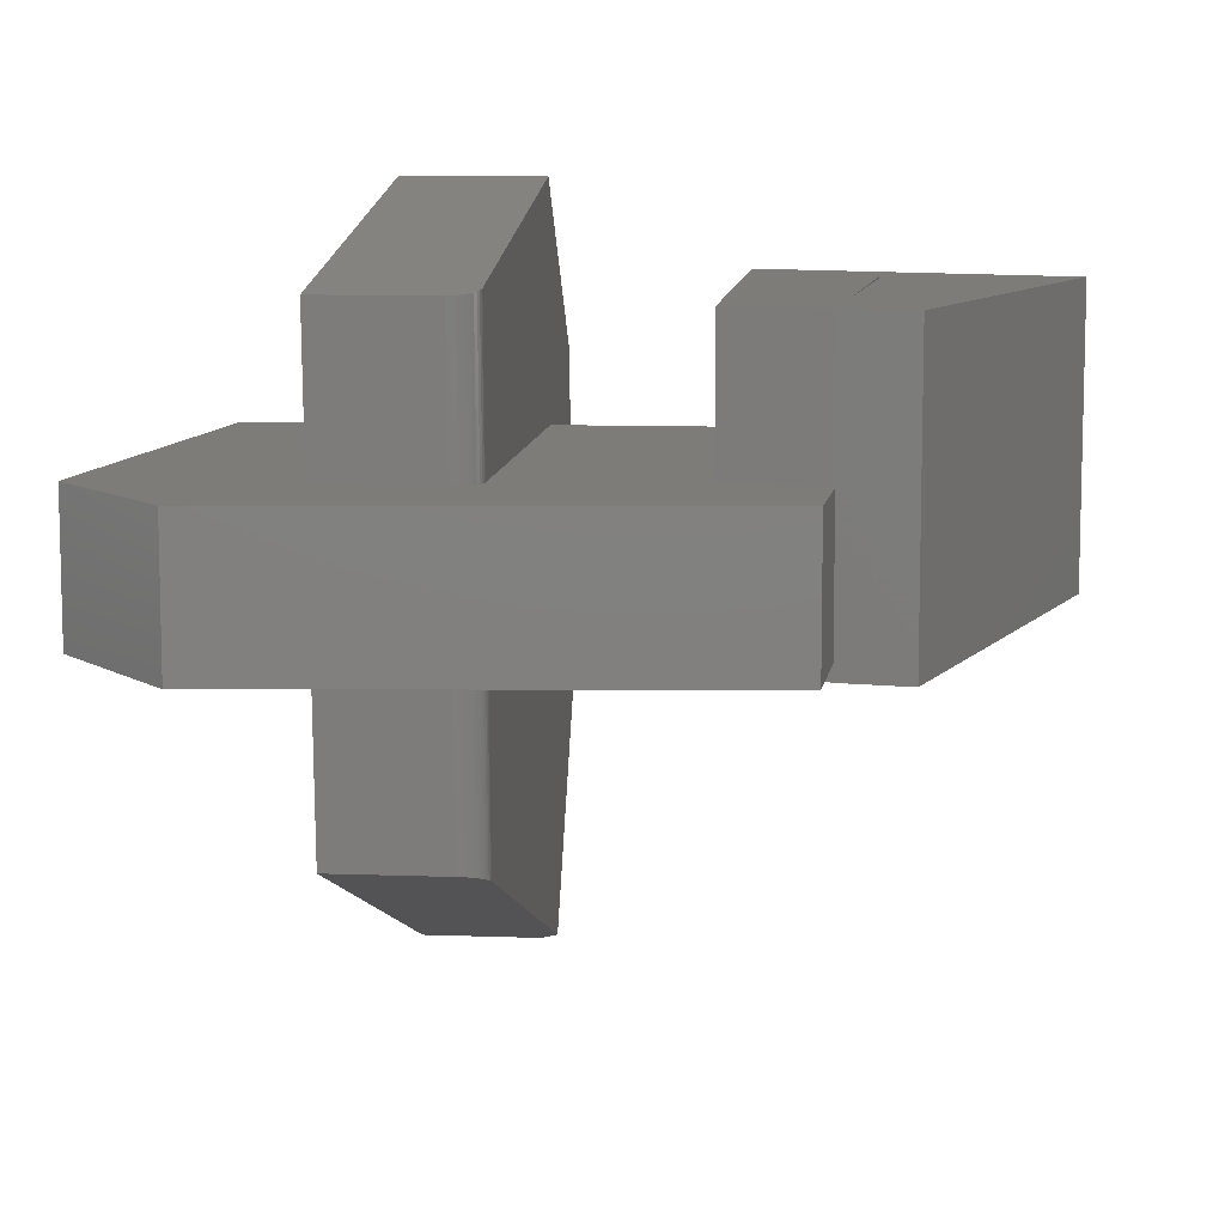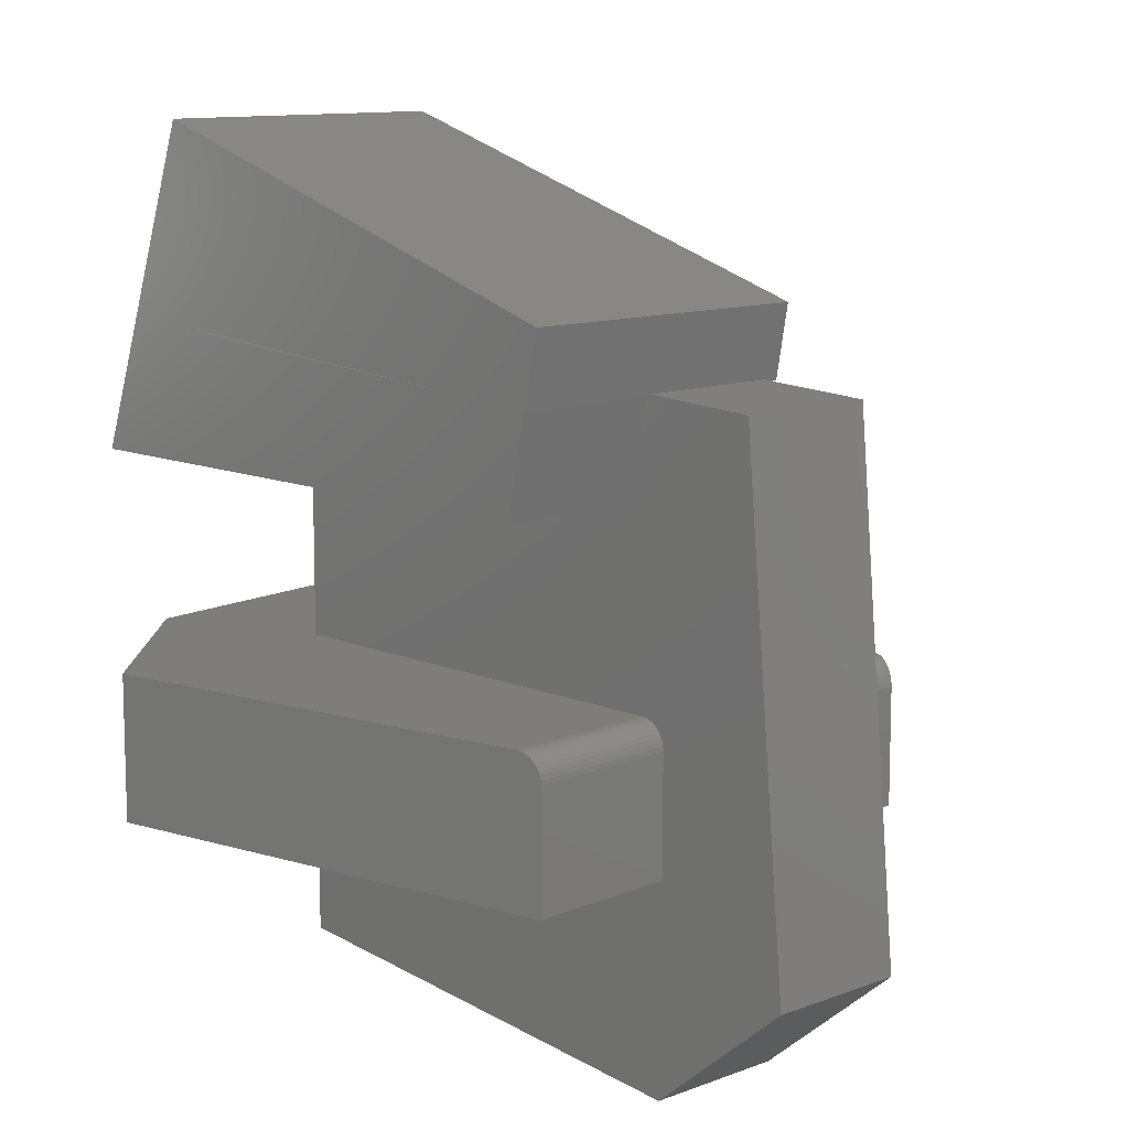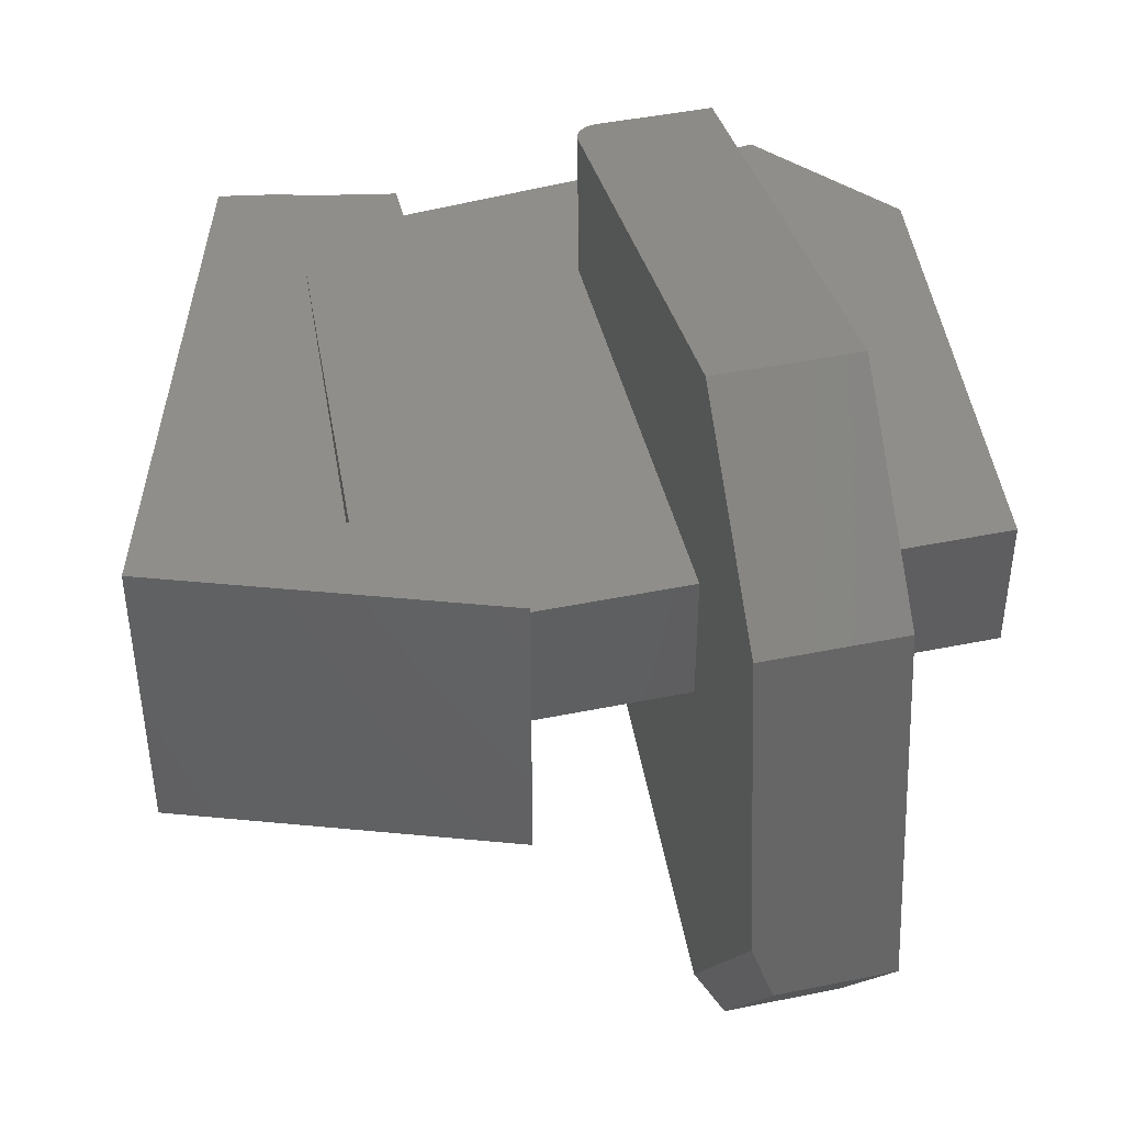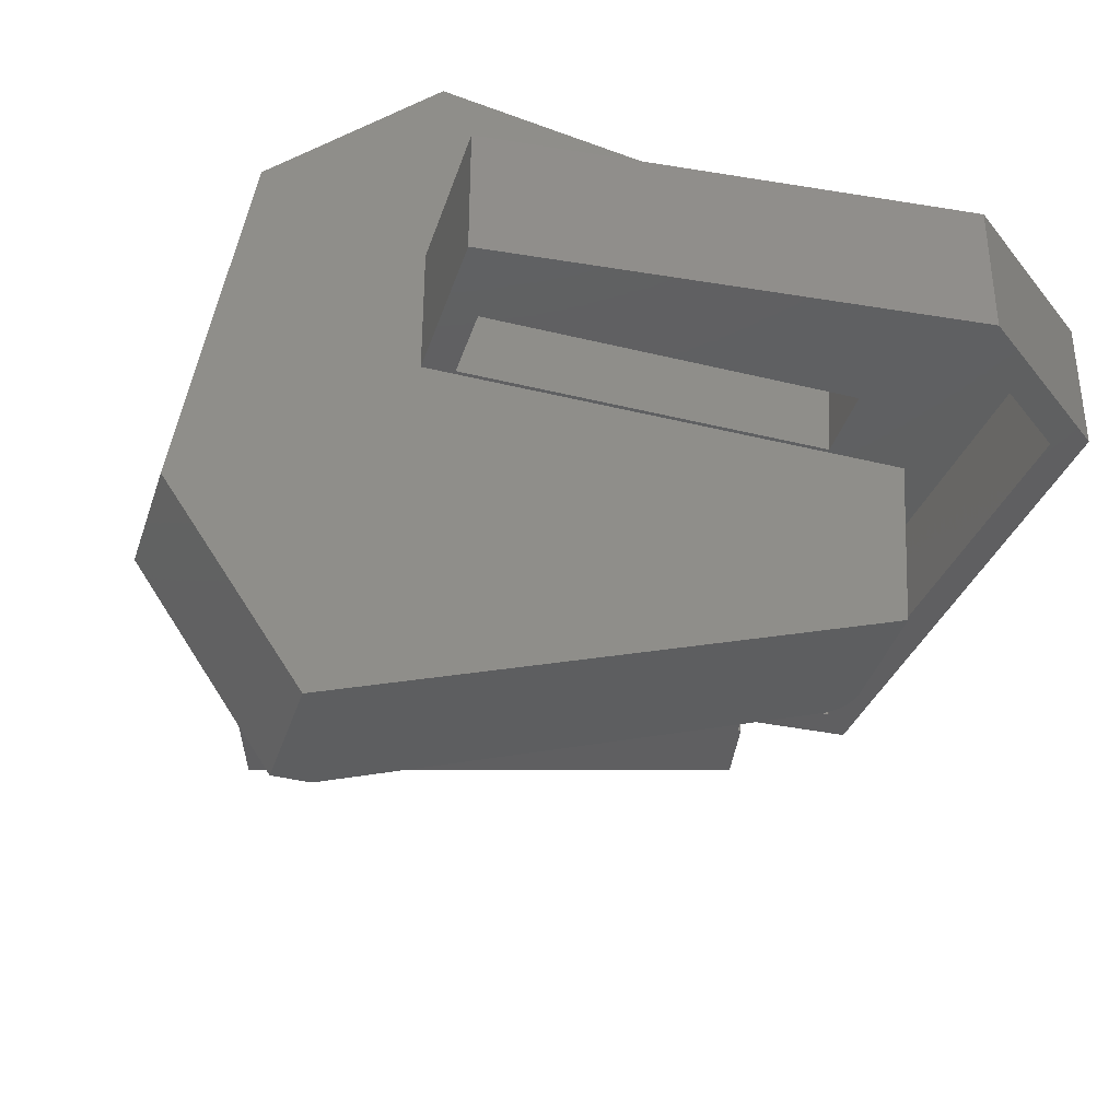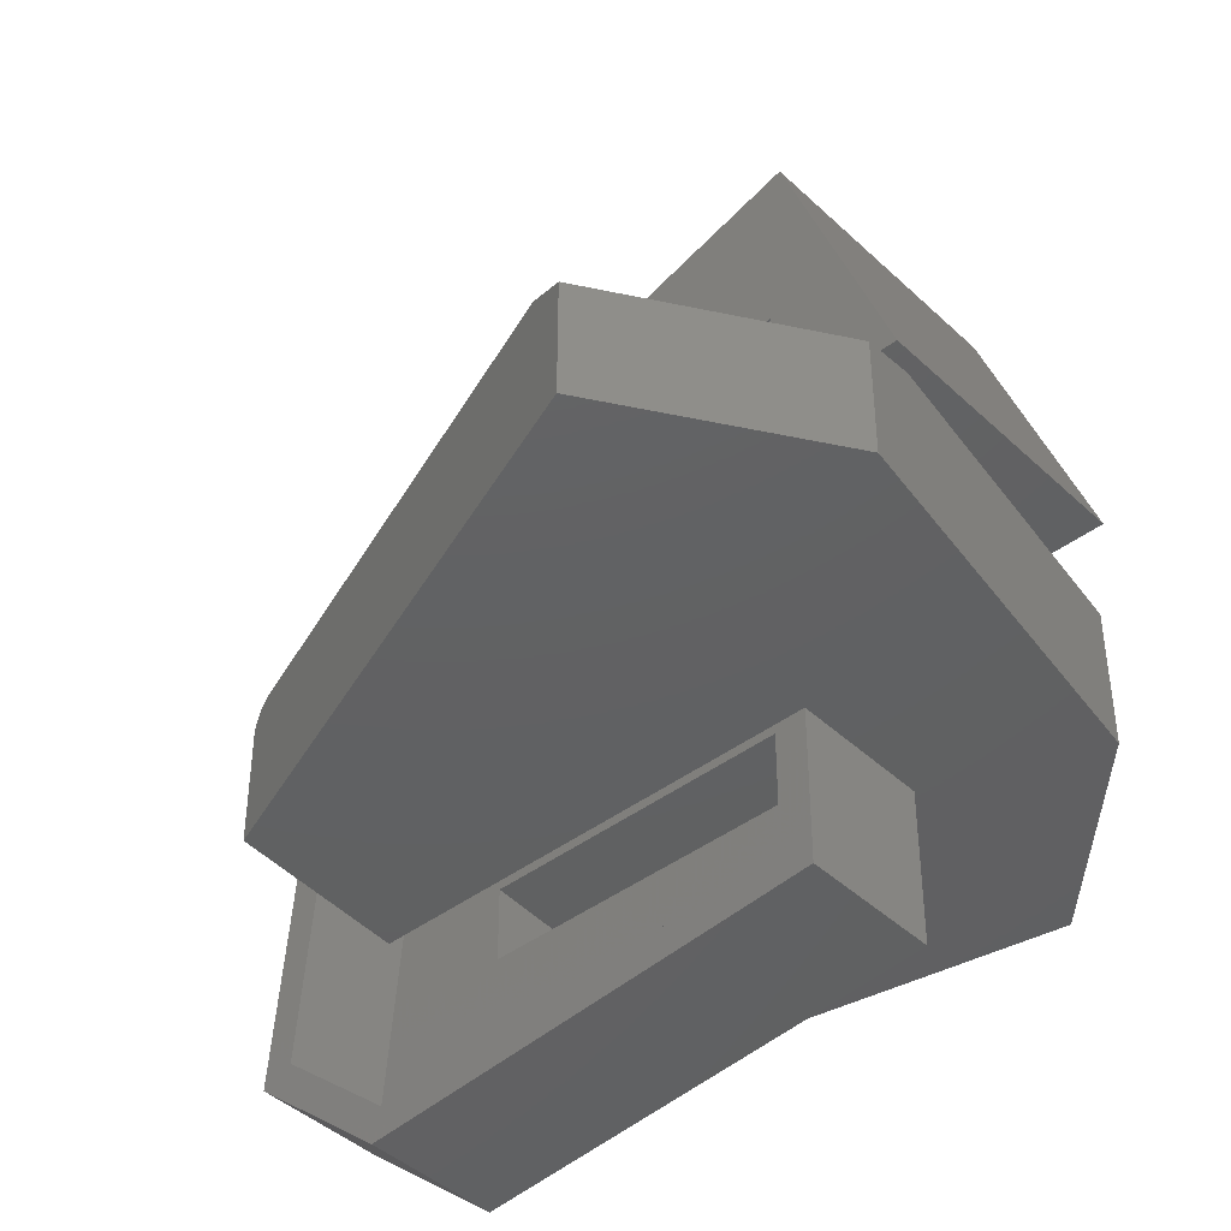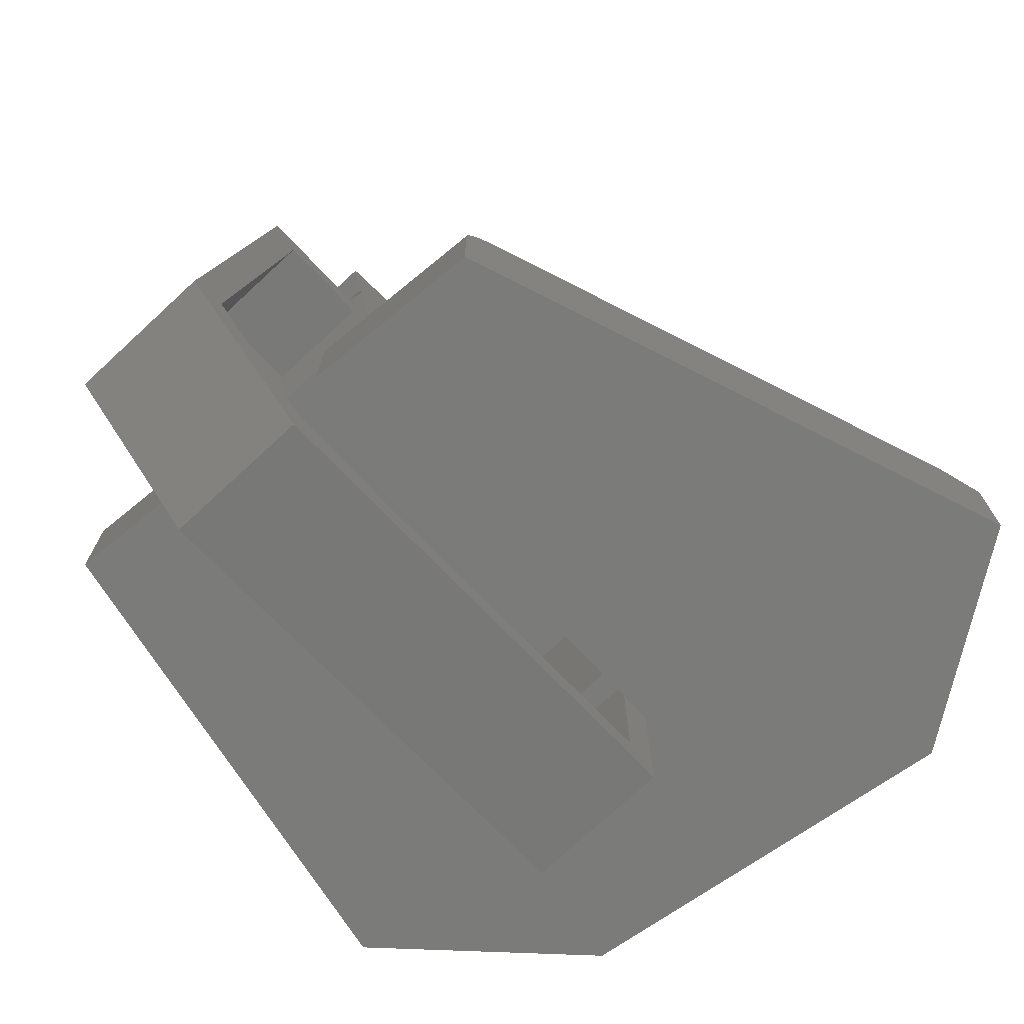
<metadata>
{"format":"stl","ext":"stl","renderer":"f3d","projection":"perspective","resolution":1024,"background":"white","views":[{"elev":9.4,"azim":95.5,"up":"+Z"},{"elev":11.0,"azim":46.7,"up":"+Y"},{"elev":44.6,"azim":-103.4,"up":"+Z"},{"elev":-39.3,"azim":-17.2,"up":"+Z"},{"elev":-42.7,"azim":-138.0,"up":"+Y"},{"elev":-74.2,"azim":132.8,"up":"+Y"}]}
</metadata>
<code>
# stl→obj: 138 verts, 276 faces
v -0.3923 0.7463 0.4219
v -0.3923 0.7463 -0.02344
v -0.5625 0.2734 0.4219
v -0.5625 0.2734 -0.02344
v 0.3125 0.4165 0.4219
v 0.317 0.4153 0.4219
v 0.3359 0.5193 0.4219
v 0.2839 0.2734 0.4219
v 0.1662 0.4258 0.4219
v -0.3639 0.4592 0.4219
v -0.3639 0.4626 0.4219
v 0.2839 0.2734 -0.02344
v -0.3203 0.2734 0
v -0.3672 0.2734 0
v -0.3672 0.2734 0.2109
v -0.3203 0.2734 0.1641
v 0.2839 0.2734 0.1641
v 0.2839 0.2734 0.2109
v 0.1662 0.4258 -0.02344
v 0.08077 0.4317 0
v 0.1662 0.4258 0
v 0.1662 0.4258 0.2109
v 0.08077 0.4317 0.2109
v -0.3639 0.4592 -0.02344
v 0.3359 0.5193 -0.02344
v 0.317 0.4153 -0.02344
v 0.3125 0.4165 -0.02344
v -0.3639 0.4626 -0.02344
v 0.3124 0.4156 0.2109
v 0.3124 0.4156 0
v 0.3036 0.3721 0
v 0.3036 0.3721 0.1641
v 0.3176 0.4182 0
v 0.4868 0.4086 0
v 0.317 0.4153 0
v 0.4437 0.3641 0
v 0.5547 -0.3386 0
v 0.5058 -0.318 0
v 0.3412 -0.5132 0
v 0.3265 -0.4647 0
v -0.3672 -0.4453 0
v -0.3203 -0.4027 0
v -0.3672 -0.2109 0
v -0.3203 -0.2109 0
v -0.3672 5.551e-17 0
v -0.3203 5.551e-17 0
v 0.3452 -0.2109 0.2109
v 0.5547 -0.3386 0.2109
v 0.3452 -0.03906 0.2109
v 0.317 0.4153 0.2109
v 0.4868 0.4086 0.2109
v 0.3176 0.4182 0.2109
v 0.3061 1.381e-16 0.2109
v 0.312 -0.0004406 0.2109
v 0.318 -0.001841 0.2109
v 0.3237 -0.004167 0.2109
v 0.329 -0.007361 0.2109
v 0.3337 -0.01134 0.2109
v 0.3377 -0.01602 0.2109
v 0.3409 -0.02126 0.2109
v 0.3433 -0.02695 0.2109
v 0.3448 -0.03294 0.2109
v -0.3672 5.551e-17 0.2109
v -0.3672 -0.4453 0.2109
v 0.3412 -0.5132 0.2109
v -0.3672 -0.2109 0.2109
v -0.3203 -0.04688 0.1641
v -0.3203 -0.04688 0
v 0.2953 -0.04688 0.1641
v 0.5058 -0.318 0.1641
v 0.2953 -0.1641 0.1641
v 0.4437 0.3641 0.1641
v -0.3203 -0.1641 0.1641
v 0.3265 -0.4647 0.1641
v -0.3203 -0.4027 0.1641
v 0.2929 5.551e-17 0
v 0.3048 -0.001841 0
v 0.2988 -0.0004406 0
v 0.2851 -0.04688 0
v 0.3321 -0.03906 0
v 0.3316 -0.03294 0
v 0.3301 -0.02695 0
v 0.3278 -0.02126 0
v 0.3245 -0.01602 0
v 0.3205 -0.01134 0
v 0.3158 -0.007361 0
v 0.3105 -0.004167 0
v 0.3321 -0.2109 0
v 0.2851 -0.1641 0
v -0.3203 -0.1641 0
v 0.2749 1.069e-16 -0.2883
v 0.2811 -0.0004751 -0.286
v 0.2873 -0.001903 -0.2837
v 0.2931 -0.004244 -0.2815
v 0.2984 -0.007439 -0.2796
v 0.3032 -0.01141 -0.2778
v 0.3073 -0.01606 -0.2763
v 0.3106 -0.02129 -0.2751
v 0.315 -0.03906 -0.2734
v 0.3145 -0.03294 -0.2736
v 0.313 -0.02696 -0.2742
v -0.6812 6.646e-18 -0.1819
v -0.4352 1.347e-17 -0.5509
v -0.6065 4.191e-17 0.3039
v -0.3512 8.443e-17 0.5592
v 0.3207 1.526e-16 0.4437
v 0.315 -0.2109 -0.2734
v -0.6953 -0.2109 -0.2734
v -0.4955 -0.2109 -0.5732
v -0.6065 -0.2109 0.3039
v 0.3594 -0.2109 0.4371
v -0.3512 -0.2109 0.5592
v 0.31 -0.1641 0.398
v 0.31 -0.04688 0.398
v -0.6462 -0.1641 -0.2626
v -0.477 -0.1641 -0.5164
v -0.6462 -0.06022 -0.2626
v -0.477 -0.06022 -0.5164
v -0.6402 -0.04688 -0.2235
v -0.5625 -0.04688 0.2816
v -0.5625 -0.1641 0.2816
v 0.2701 -0.04688 -0.2401
v -0.4513 -0.04688 -0.5069
v -0.3352 -0.04688 0.5089
v -0.3352 -0.1641 0.5089
v 0.2701 -0.1641 -0.2401
v 0.3594 -0.03906 0.4371
v 0.3265 -0.0004421 0.4427
v 0.3324 -0.001844 0.4417
v 0.3381 -0.00417 0.4408
v 0.3433 -0.007364 0.4399
v 0.3479 -0.01135 0.4391
v 0.3519 -0.01602 0.4384
v 0.3551 -0.02126 0.4378
v 0.3575 -0.02695 0.4374
v 0.3589 -0.03294 0.4372
v -0.4955 -0.03125 -0.5732
v -0.6953 -0.03125 -0.2734
f 1 2 3
f 3 2 4
f 5 6 7
f 3 8 5
f 3 5 9
f 3 9 10
f 3 10 11
f 3 11 1
f 1 11 7
f 7 11 9
f 7 9 5
f 4 12 13
f 4 13 14
f 4 14 15
f 4 15 3
f 13 12 16
f 16 12 17
f 15 18 3
f 3 18 8
f 19 20 21
f 9 22 10
f 10 22 23
f 10 23 24
f 24 23 20
f 24 20 19
f 25 26 27
f 4 2 28
f 4 28 24
f 4 24 19
f 4 19 27
f 4 27 12
f 27 19 25
f 25 19 28
f 25 28 2
f 18 29 8
f 8 29 5
f 12 27 30
f 12 30 31
f 12 31 32
f 12 32 17
f 33 34 35
f 30 35 31
f 31 35 34
f 31 34 36
f 36 34 37
f 36 37 38
f 38 37 39
f 38 39 40
f 40 39 41
f 40 41 42
f 42 41 43
f 42 43 44
f 45 14 46
f 46 14 13
f 47 48 49
f 18 50 29
f 51 52 50
f 51 50 18
f 51 18 53
f 51 53 54
f 51 54 55
f 51 55 56
f 51 56 57
f 51 57 58
f 51 58 59
f 51 59 60
f 51 60 61
f 51 61 62
f 51 62 49
f 51 49 48
f 15 63 18
f 18 63 53
f 64 65 66
f 66 65 48
f 66 48 47
f 13 16 46
f 46 16 67
f 46 67 68
f 69 67 16
f 69 16 17
f 69 17 70
f 69 70 71
f 17 32 70
f 70 32 72
f 71 70 73
f 73 70 74
f 73 74 75
f 72 32 36
f 36 32 31
f 24 28 10
f 10 28 11
f 30 27 35
f 35 27 26
f 5 29 6
f 6 29 50
f 19 21 20
f 22 9 23
f 23 9 11
f 23 11 20
f 20 11 28
f 20 28 19
f 15 14 63
f 63 14 45
f 26 33 35
f 26 25 33
f 7 6 50
f 7 50 52
f 7 52 33
f 7 33 25
f 51 34 52
f 52 34 33
f 7 25 1
f 1 25 2
f 76 77 78
f 46 68 79
f 46 79 80
f 46 80 81
f 46 81 82
f 46 82 83
f 46 83 84
f 46 84 85
f 46 85 86
f 46 86 87
f 46 87 77
f 46 77 76
f 80 79 88
f 88 79 89
f 88 89 44
f 44 89 90
f 91 78 92
f 91 76 78
f 92 78 77
f 92 77 93
f 93 77 87
f 93 87 94
f 94 87 86
f 94 86 95
f 95 86 85
f 95 85 96
f 96 85 84
f 96 84 97
f 97 84 83
f 97 83 98
f 98 83 82
f 80 99 81
f 81 99 100
f 81 100 82
f 82 100 101
f 82 101 98
f 102 63 45
f 102 45 46
f 102 46 76
f 102 76 91
f 102 91 103
f 104 105 106
f 104 106 53
f 104 53 63
f 104 63 102
f 107 99 88
f 88 99 80
f 108 109 107
f 108 107 88
f 108 88 44
f 108 44 43
f 108 43 66
f 110 108 66
f 110 66 47
f 110 47 111
f 110 111 112
f 90 73 44
f 44 73 75
f 44 75 42
f 75 74 42
f 42 74 40
f 74 70 40
f 40 70 38
f 70 72 38
f 38 72 36
f 71 113 69
f 69 113 114
f 115 116 117
f 117 116 118
f 117 119 115
f 115 119 120
f 115 120 121
f 122 119 123
f 122 79 119
f 119 79 68
f 119 68 120
f 120 68 67
f 120 67 69
f 120 69 124
f 124 69 114
f 113 125 114
f 114 125 124
f 125 121 124
f 124 121 120
f 115 121 73
f 115 73 90
f 115 90 89
f 115 89 126
f 115 126 116
f 73 121 71
f 71 121 125
f 71 125 113
f 126 89 122
f 122 89 79
f 118 116 123
f 123 116 126
f 123 126 122
f 117 118 119
f 119 118 123
f 66 43 64
f 64 43 41
f 47 49 111
f 111 49 127
f 53 106 54
f 54 106 128
f 54 128 55
f 55 128 129
f 55 129 56
f 56 129 130
f 56 130 57
f 57 130 131
f 57 131 58
f 58 131 132
f 58 132 59
f 59 132 133
f 59 133 60
f 60 133 134
f 60 134 61
f 61 134 135
f 61 135 62
f 62 135 136
f 62 136 49
f 49 136 127
f 48 37 51
f 51 37 34
f 65 39 48
f 48 39 37
f 64 41 65
f 65 41 39
f 99 101 100
f 103 109 137
f 107 109 103
f 107 103 91
f 107 91 92
f 107 92 93
f 107 93 94
f 107 94 95
f 107 95 96
f 107 96 97
f 107 97 98
f 107 98 101
f 107 101 99
f 127 135 111
f 127 136 135
f 130 129 132
f 132 131 130
f 112 111 128
f 112 128 106
f 112 106 105
f 128 111 135
f 128 135 134
f 128 134 133
f 128 133 132
f 128 132 129
f 110 104 108
f 108 104 102
f 108 102 138
f 108 138 109
f 109 138 137
f 138 102 137
f 137 102 103
f 112 105 110
f 110 105 104

</code>
